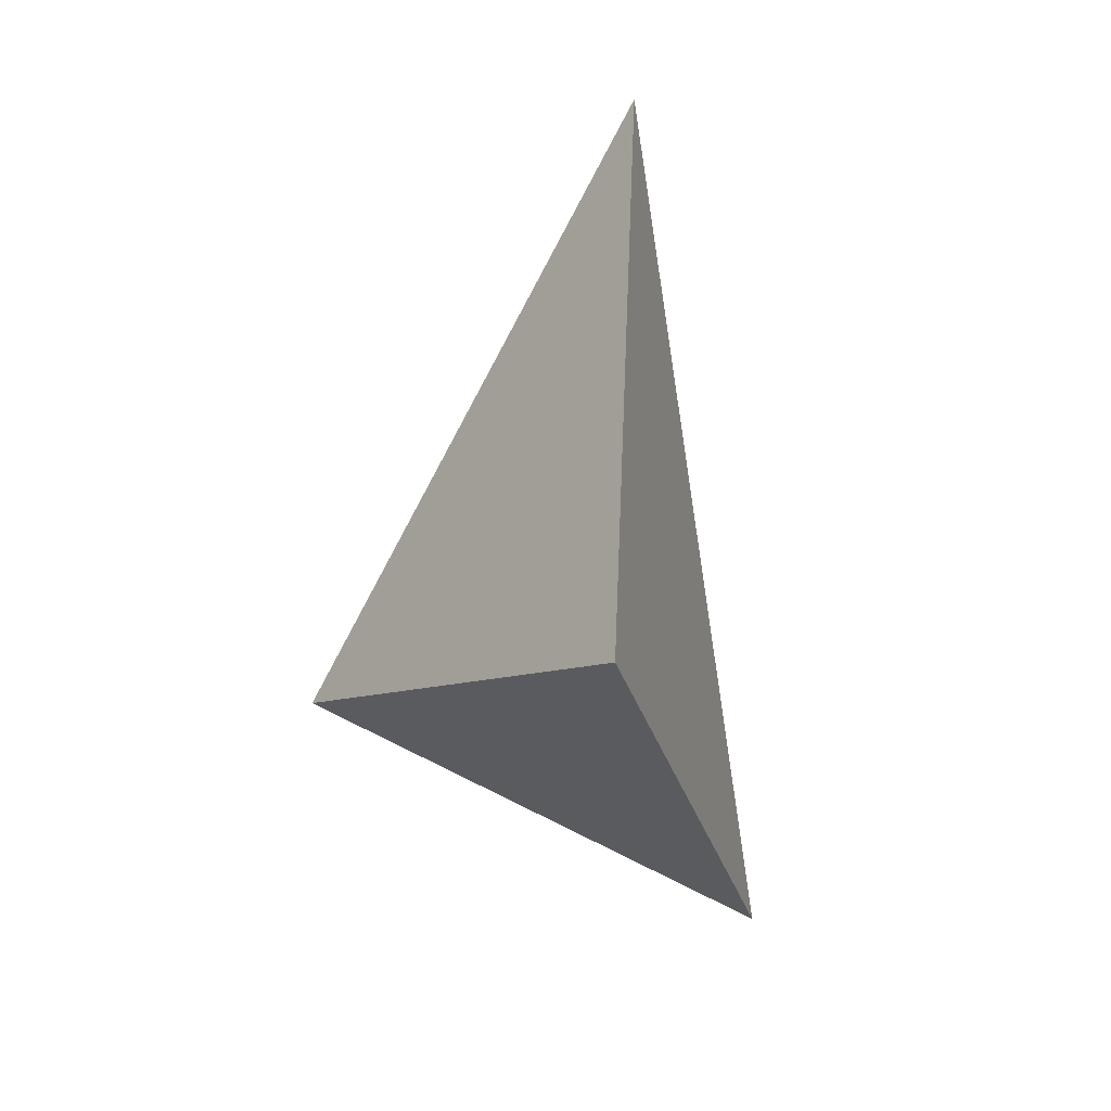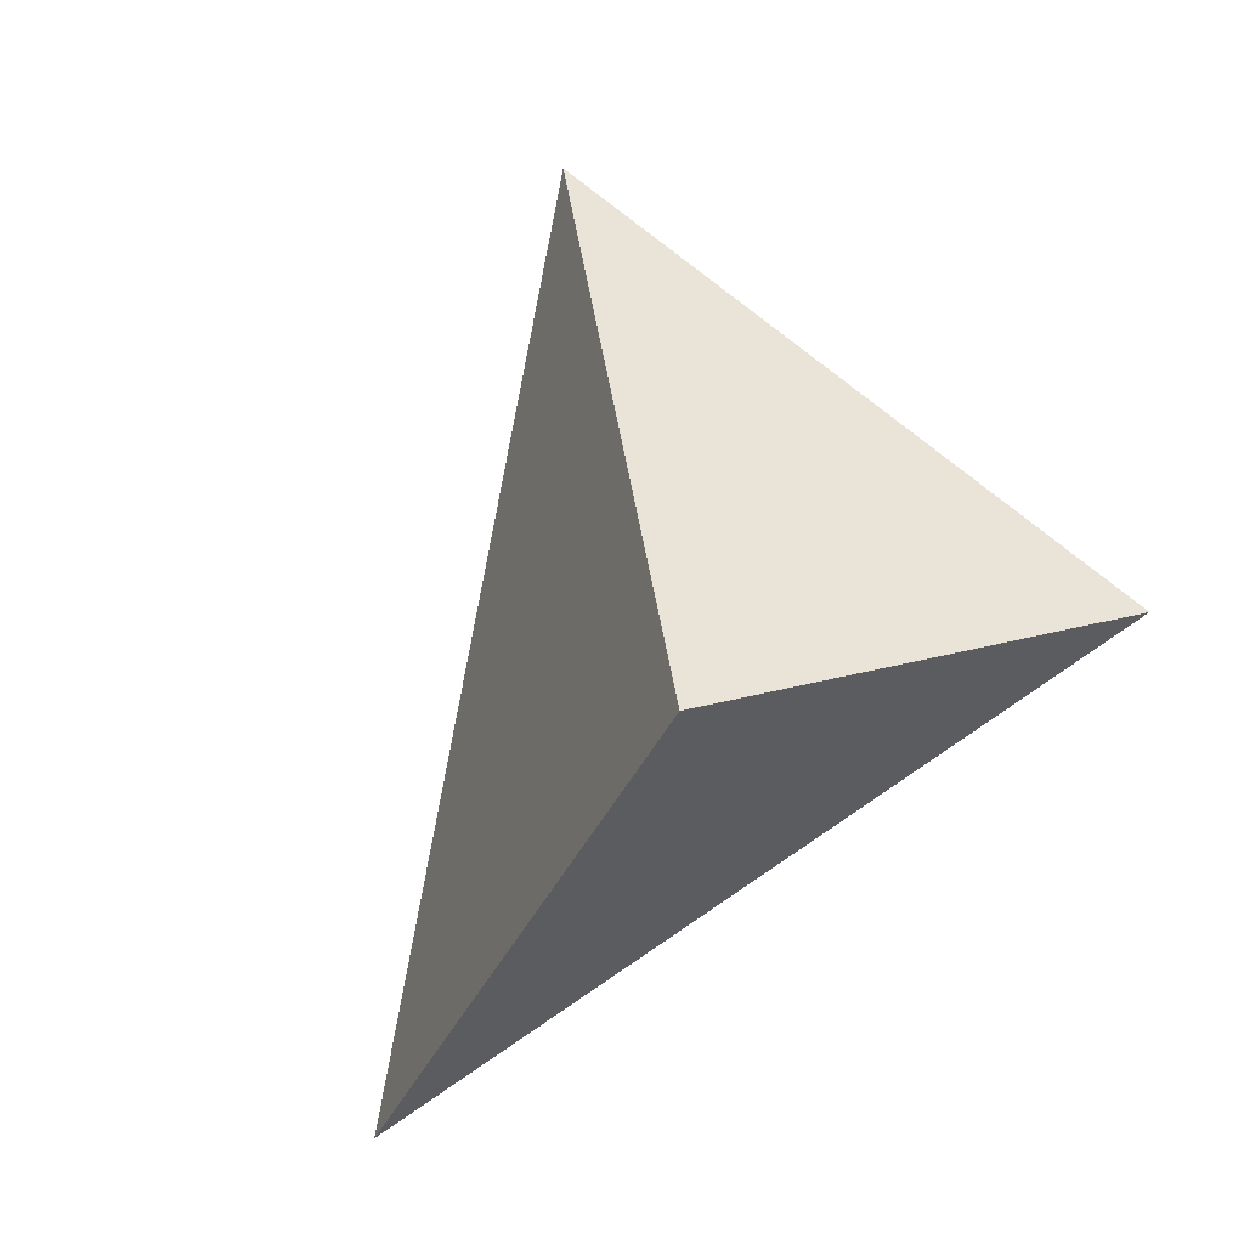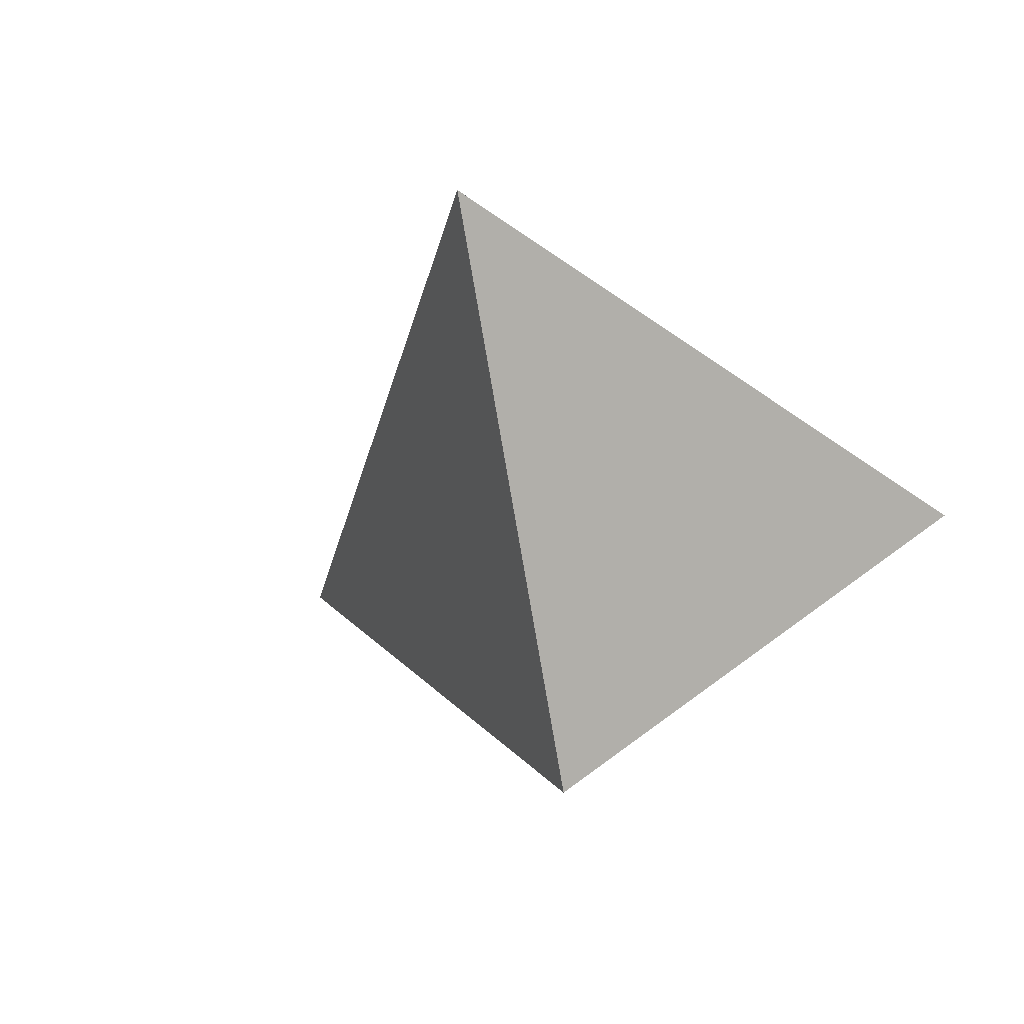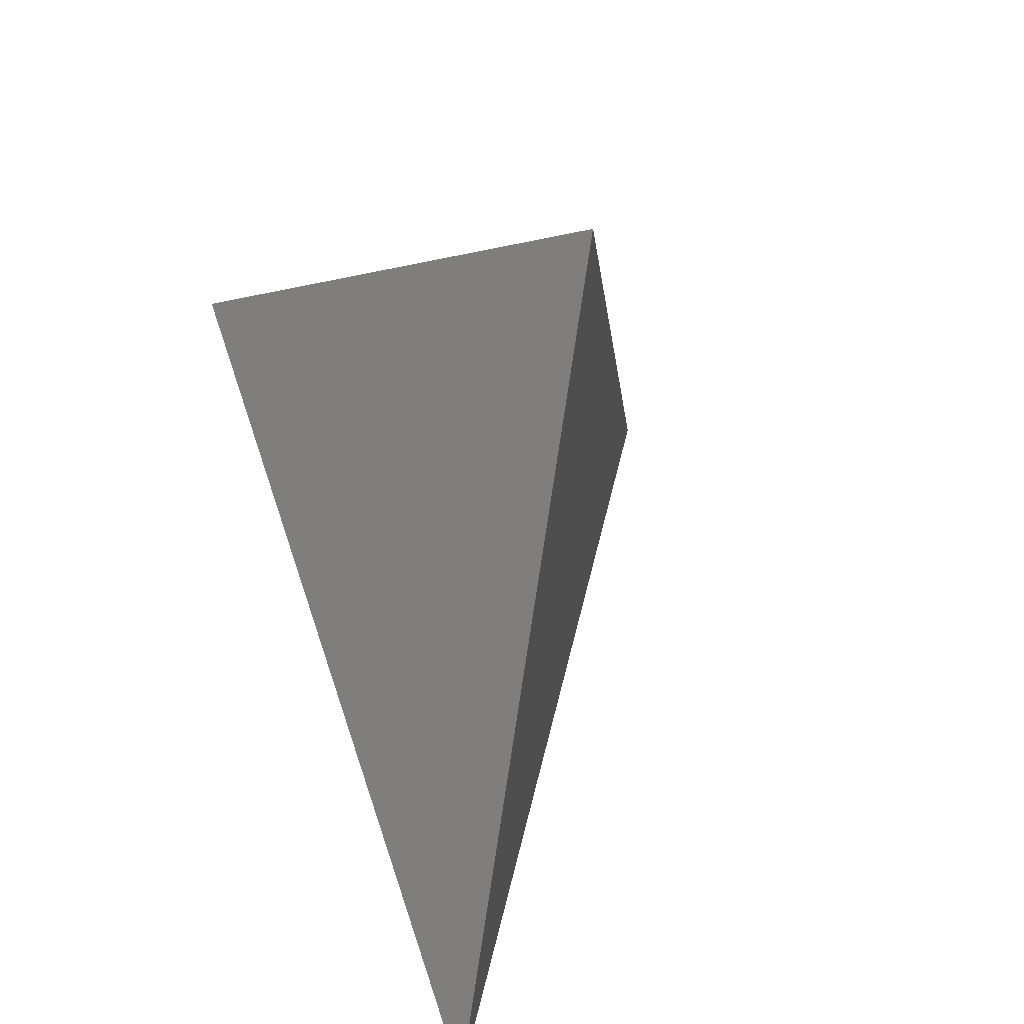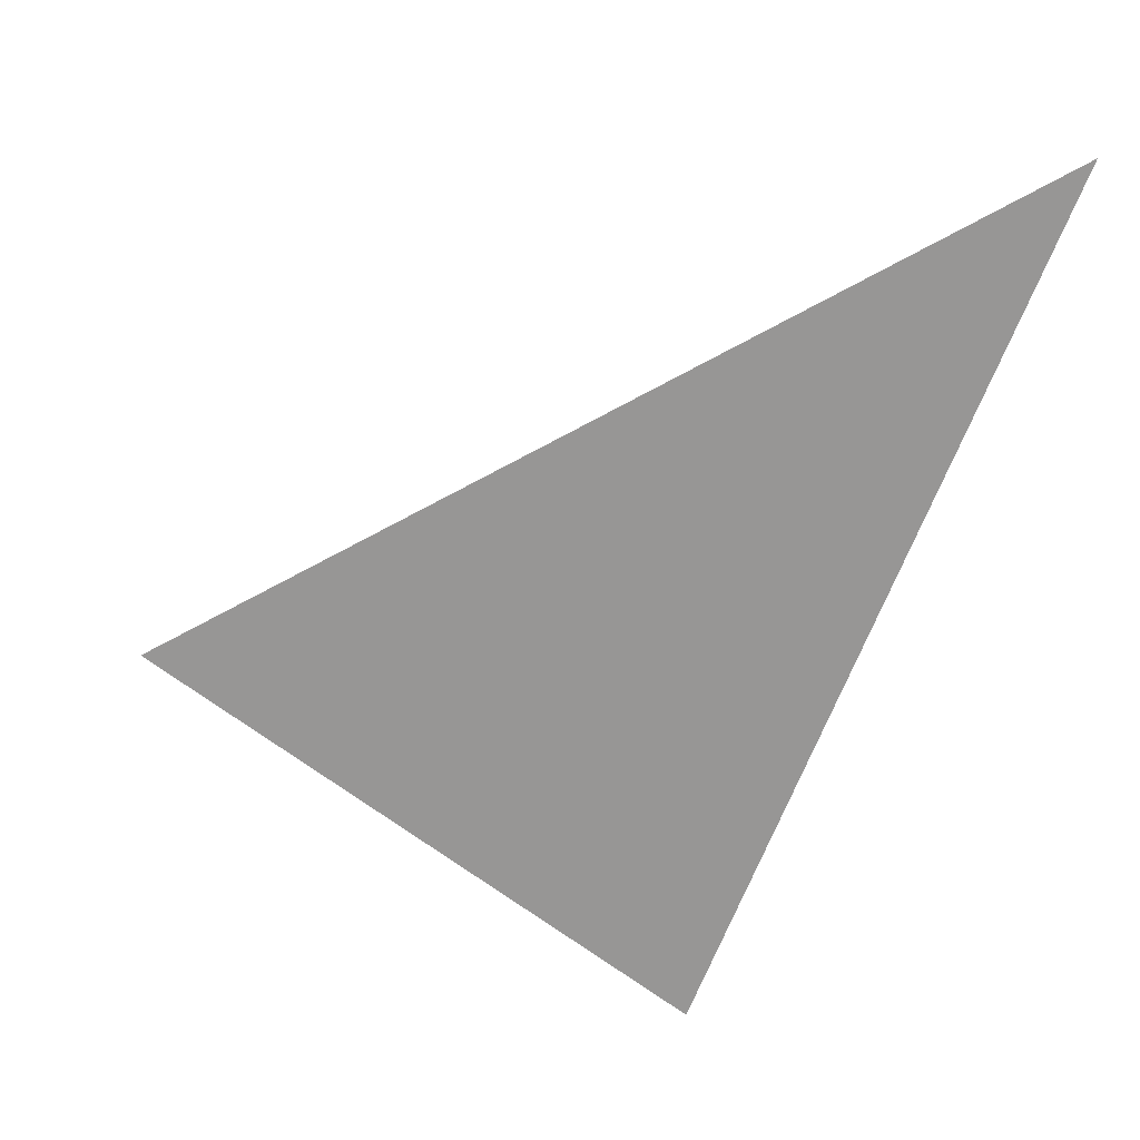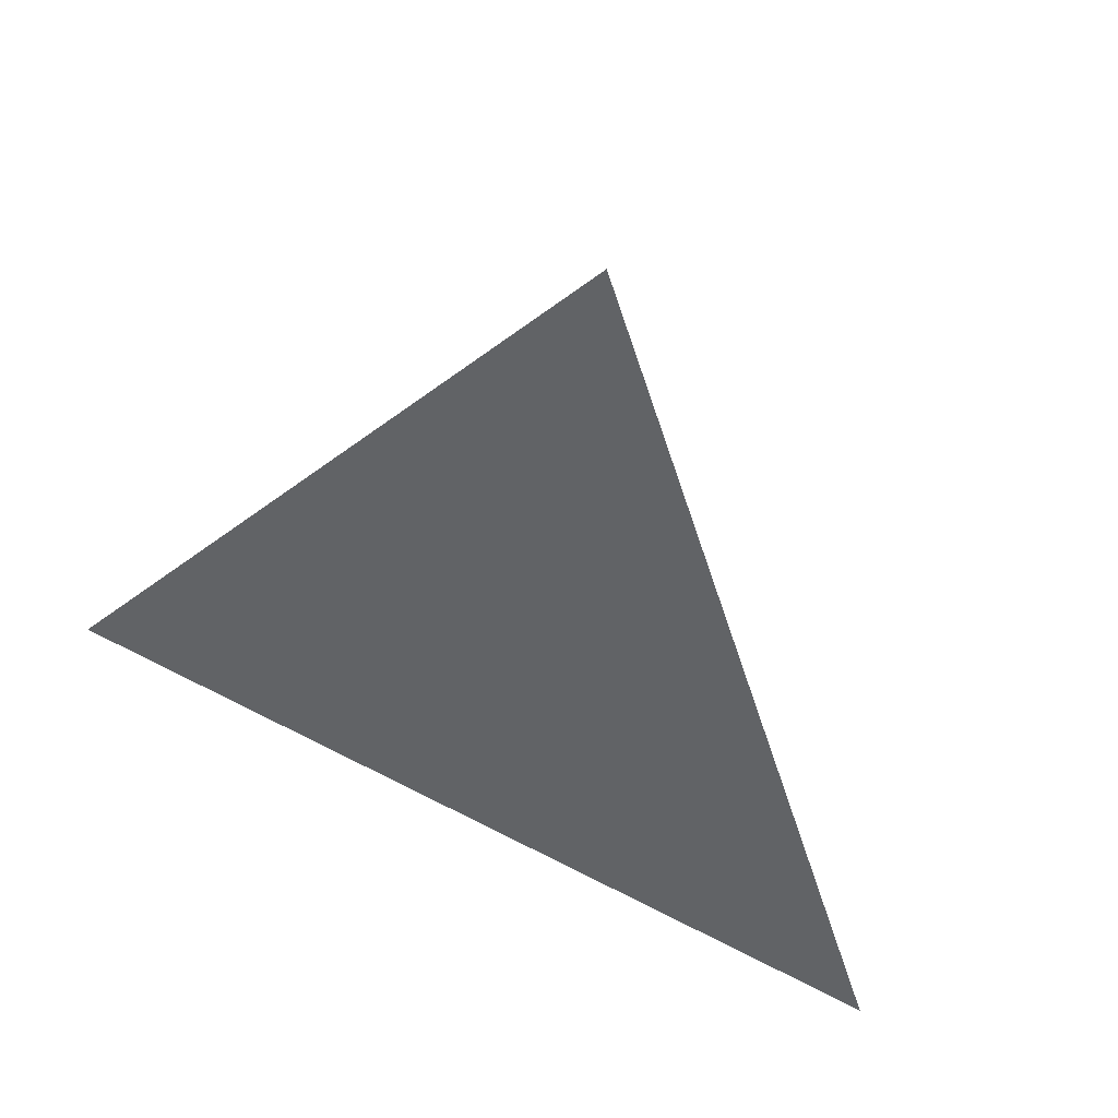
<metadata>
{"format":"obj","ext":"obj","renderer":"f3d","projection":"perspective","resolution":1024,"background":"white","views":[{"elev":14.6,"azim":163.2,"up":"+Z"},{"elev":-16.2,"azim":120.5,"up":"+Y"},{"elev":35.3,"azim":118.9,"up":"+Y"},{"elev":51.6,"azim":-21.0,"up":"+Y"},{"elev":34.4,"azim":-123.0,"up":"+Z"},{"elev":63.0,"azim":-72.0,"up":"+Y"}]}
</metadata>
<code>
v 0.4211 3.397 0.4192
v 0.1367 3.499 0.2675
v 0.1354 3.226 0.8069
v 0.3268 3.769 0.5493
f 2 1 3
f 3 1 4
f 4 1 2
f 4 2 3

</code>
